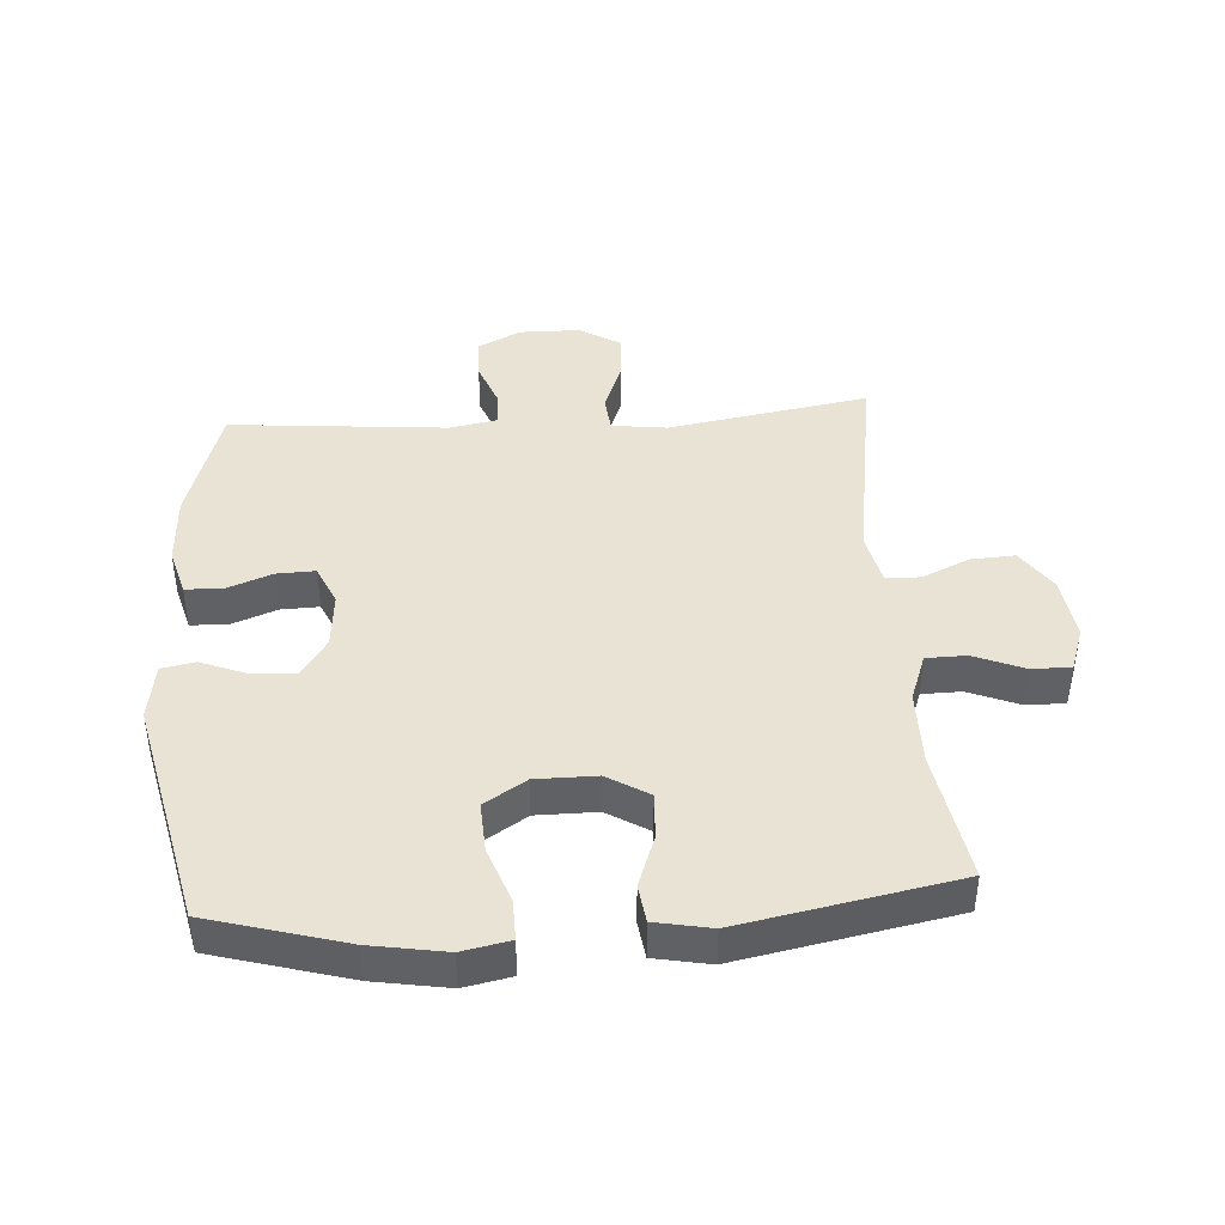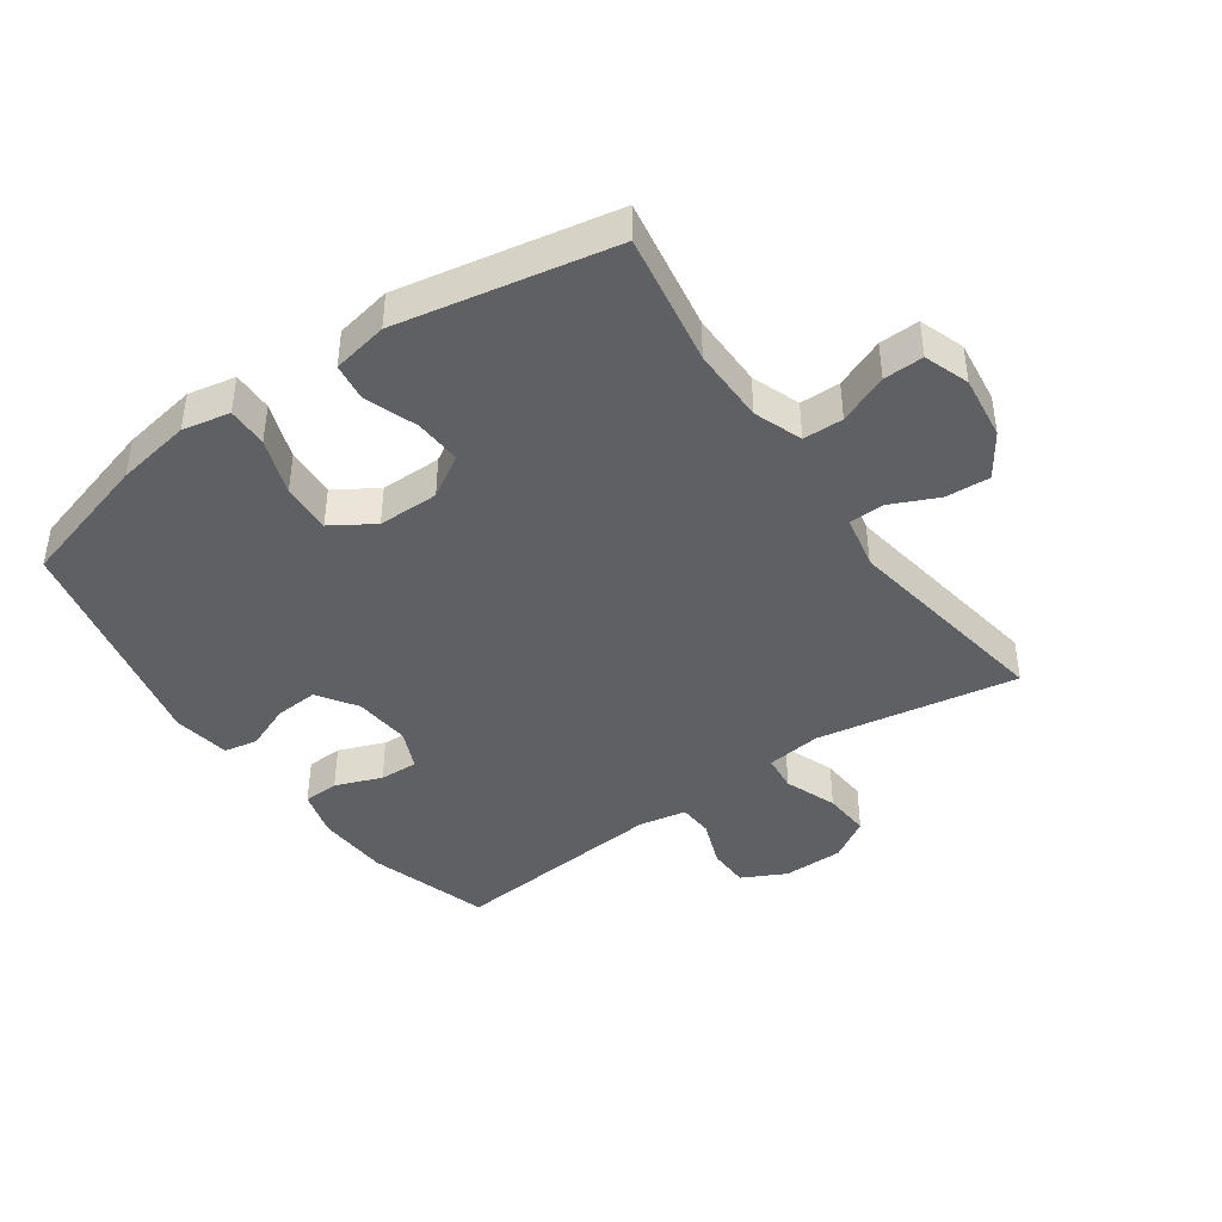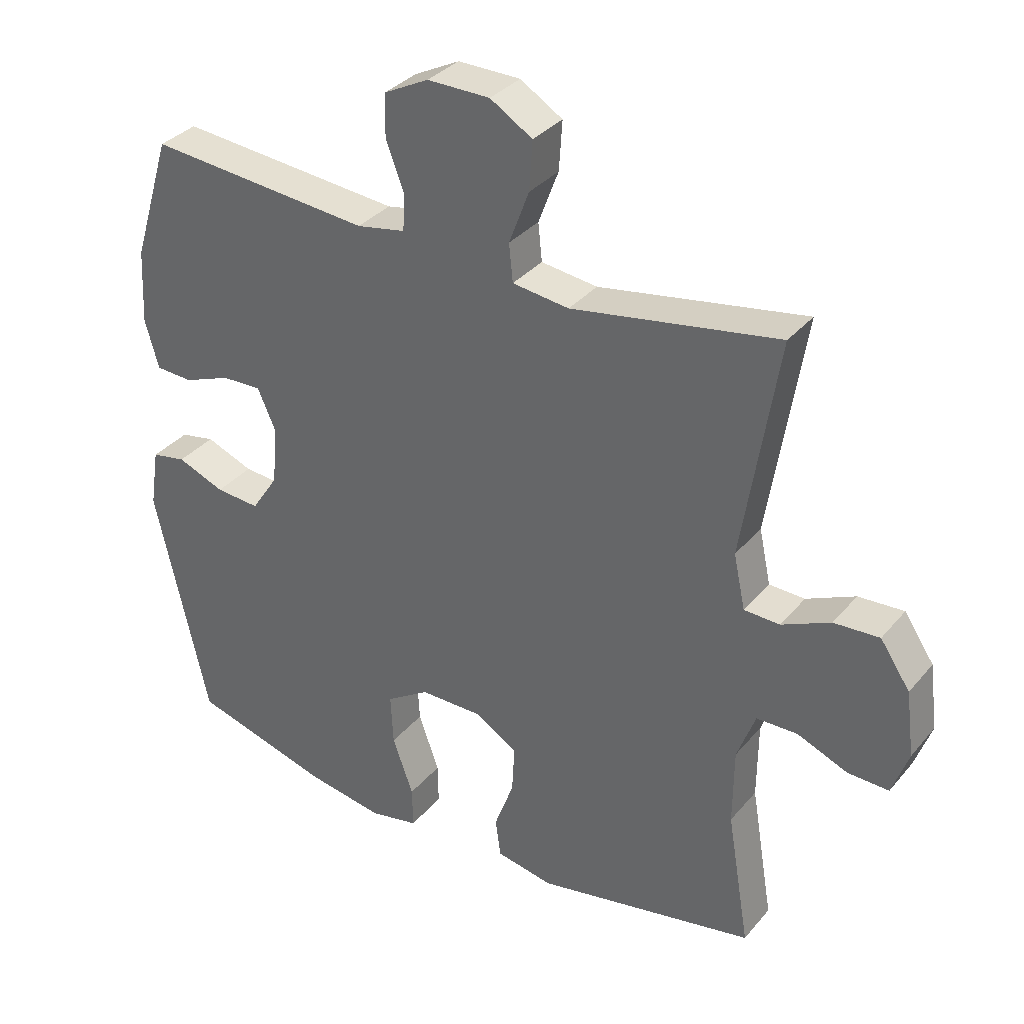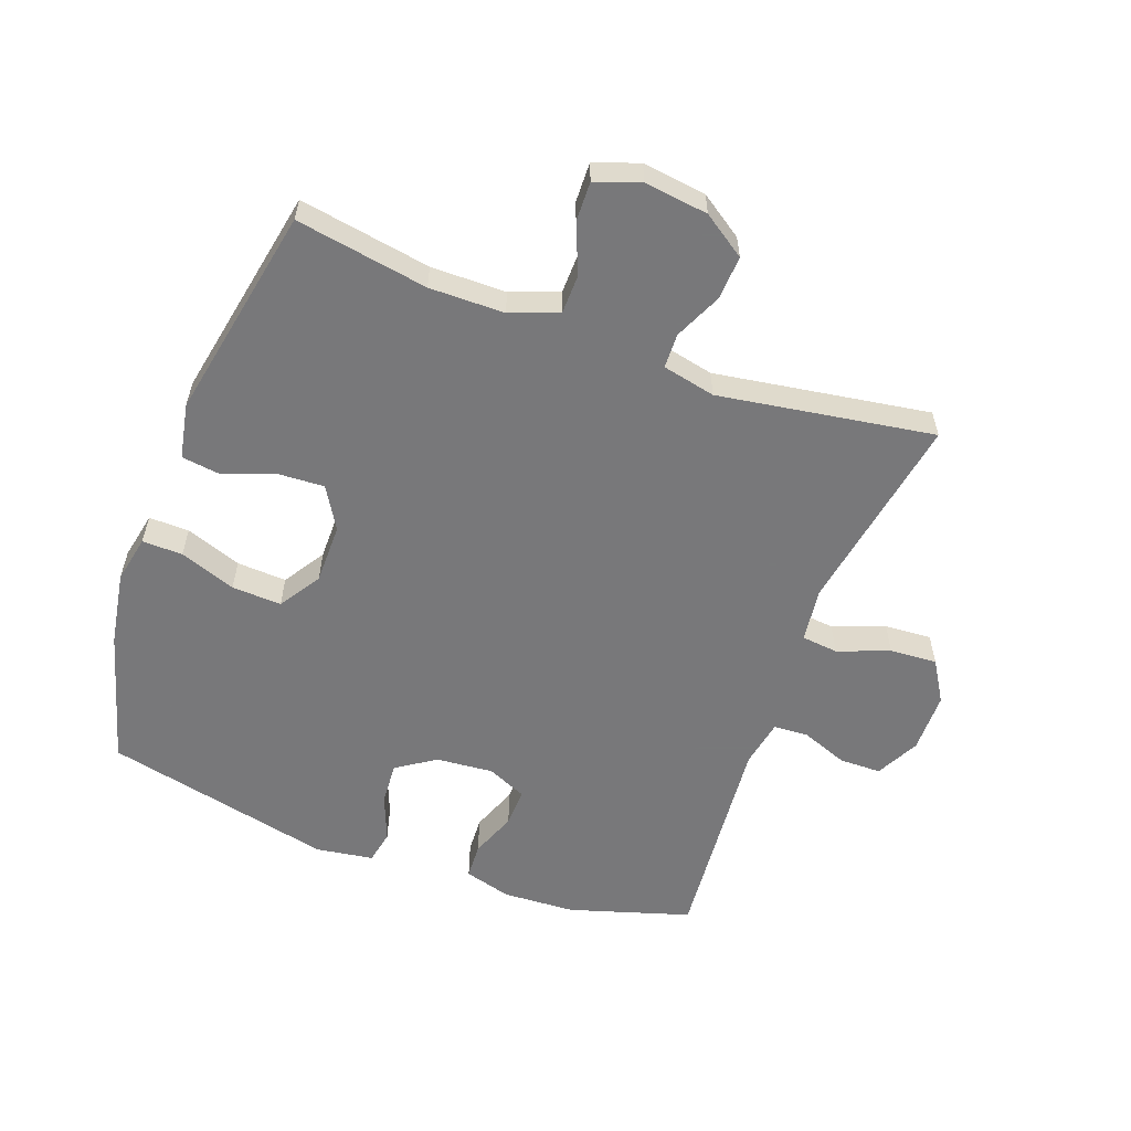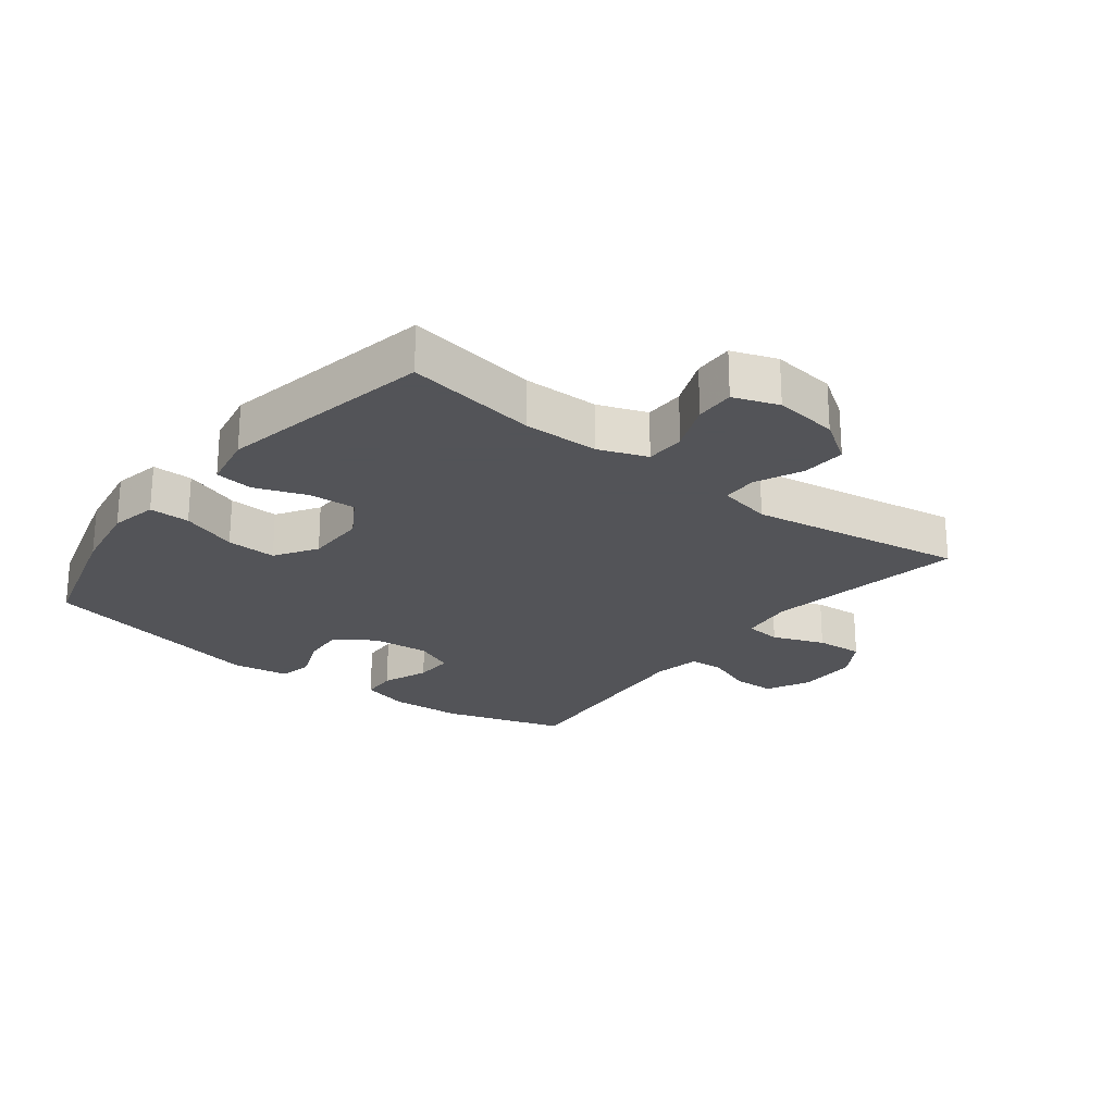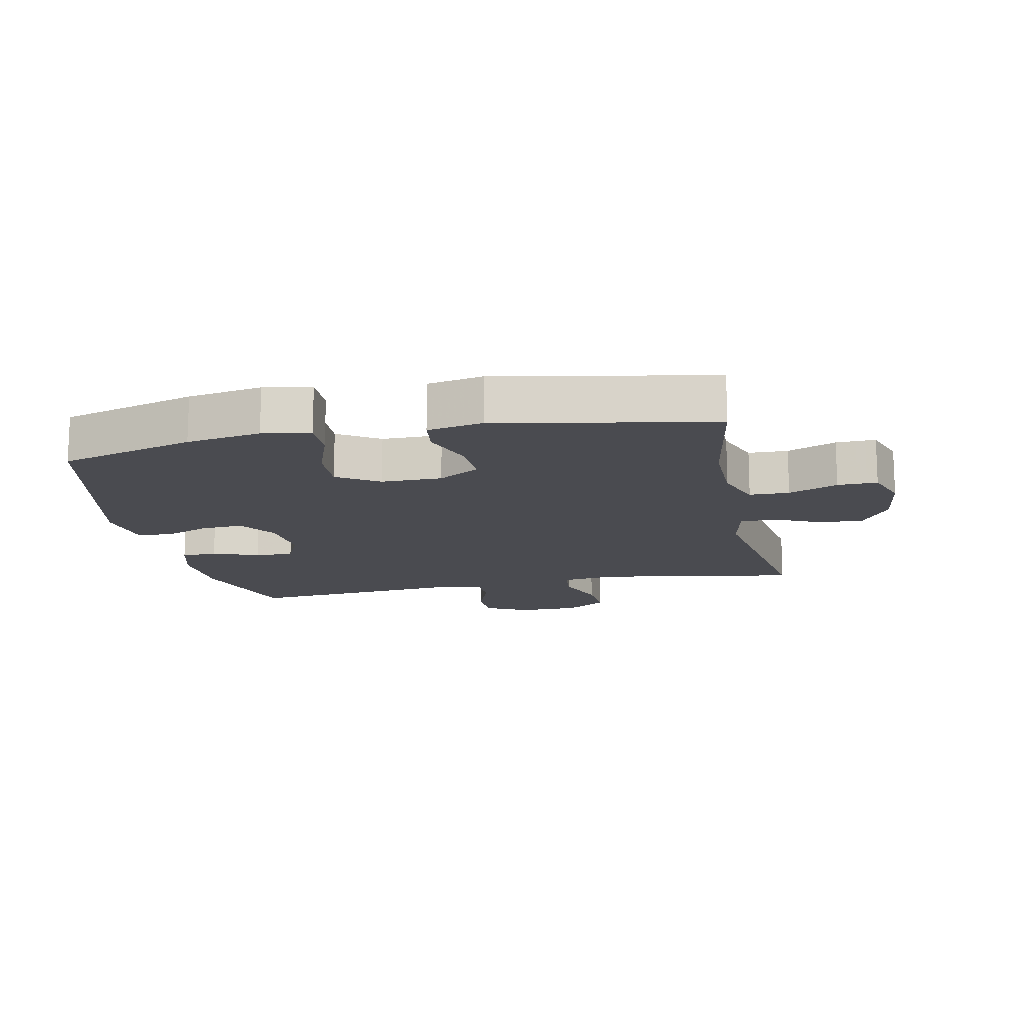
<metadata>
{"format":"obj","ext":"obj","renderer":"f3d","projection":"perspective","resolution":1024,"background":"white","views":[{"elev":42.3,"azim":176.1,"up":"+Y"},{"elev":-42.4,"azim":-144.9,"up":"+Y"},{"elev":33.9,"azim":-146.4,"up":"+Z"},{"elev":-57.6,"azim":-110.3,"up":"+Y"},{"elev":-23.4,"azim":-127.7,"up":"+Y"},{"elev":-14.6,"azim":-168.3,"up":"+Y"}]}
</metadata>
<code>
v -0.5 0.07 -0.5
v -0.465 0.07 -0.291
v -0.466 0.07 -0.172
v -0.494 0.07 -0.096
v -0.557 0.07 -0.095
v -0.635 0.07 -0.127
v -0.698 0.07 -0.129
v -0.723 0.07 -0.058
v -0.71 0.07 0.043
v -0.664 0.07 0.111
v -0.594 0.07 0.107
v -0.519 0.07 0.073
v -0.464 0.07 0.075
v -0.446 0.07 0.159
v -0.5 0.07 0.5
v -0.182 0.07 0.446
v -0.095 0.07 0.457
v -0.089 0.07 0.515
v -0.12 0.07 0.597
v -0.125 0.07 0.672
v -0.06 0.07 0.712
v 0.036 0.07 0.713
v 0.105 0.07 0.678
v 0.106 0.07 0.612
v 0.078 0.07 0.538
v 0.081 0.07 0.483
v 0.156 0.07 0.469
v 0.5 0.07 0.5
v 0.559 0.07 0.309
v 0.565 0.07 0.194
v 0.544 0.07 0.119
v 0.487 0.07 0.116
v 0.414 0.07 0.144
v 0.353 0.07 0.146
v 0.325 0.07 0.083
v 0.333 0.07 -0.007
v 0.374 0.07 -0.069
v 0.442 0.07 -0.064
v 0.515 0.07 -0.035
v 0.568 0.07 -0.045
v 0.582 0.07 -0.136
v 0.5 0.07 -0.5
v 0.286 0.07 -0.561
v 0.168 0.07 -0.581
v 0.093 0.07 -0.566
v 0.094 0.07 -0.502
v 0.126 0.07 -0.413
v 0.13 0.07 -0.334
v 0.064 0.07 -0.292
v -0.032 0.07 -0.292
v -0.098 0.07 -0.332
v -0.094 0.07 -0.406
v -0.064 0.07 -0.488
v -0.072 0.07 -0.548
v -0.16 0.07 -0.565
v -0.5 0 -0.5
v -0.465 0 -0.291
v -0.466 0 -0.172
v -0.494 0 -0.096
v -0.557 0 -0.095
v -0.635 0 -0.127
v -0.698 0 -0.129
v -0.723 0 -0.058
v -0.71 0 0.043
v -0.664 0 0.111
v -0.594 0 0.107
v -0.519 0 0.073
v -0.464 0 0.075
v -0.446 0 0.159
v -0.5 0 0.5
v -0.182 0 0.446
v -0.095 0 0.457
v -0.089 0 0.515
v -0.12 0 0.597
v -0.125 0 0.672
v -0.06 0 0.712
v 0.036 0 0.713
v 0.105 0 0.678
v 0.106 0 0.612
v 0.078 0 0.538
v 0.081 0 0.483
v 0.156 0 0.469
v 0.5 0 0.5
v 0.559 0 0.309
v 0.565 0 0.194
v 0.544 0 0.119
v 0.487 0 0.116
v 0.414 0 0.144
v 0.353 0 0.146
v 0.325 0 0.083
v 0.333 0 -0.007
v 0.374 0 -0.069
v 0.442 0 -0.064
v 0.515 0 -0.035
v 0.568 0 -0.045
v 0.582 0 -0.136
v 0.5 0 -0.5
v 0.286 0 -0.561
v 0.168 0 -0.581
v 0.093 0 -0.566
v 0.094 0 -0.502
v 0.126 0 -0.413
v 0.13 0 -0.334
v 0.064 0 -0.292
v -0.032 0 -0.292
v -0.098 0 -0.332
v -0.094 0 -0.406
v -0.064 0 -0.488
v -0.072 0 -0.548
v -0.16 0 -0.565
f 52 53 54 55
f 51 52 55 1
f 50 51 1 2
f 49 50 2 3
f 44 45 46 47
f 44 47 48
f 43 44 48
f 42 43 48
f 41 42 48 49
f 38 39 40 41
f 37 38 41 49
f 30 31 32 33
f 30 33 34
f 27 28 29 30
f 26 27 30 34
f 22 23 24 25
f 22 25 26
f 21 22 26
f 18 19 20 21
f 17 18 21 26
f 14 15 16
f 13 14 16 17
f 9 10 11 12
f 9 12 13
f 8 9 13
f 5 6 7 8
f 4 5 8 13
f 36 37 49 3
f 17 26 34 35
f 13 17 35 36
f 3 4 13 36
f 110 109 108 107
f 56 110 107 106
f 57 56 106 105
f 58 57 105 104
f 102 101 100 99
f 103 102 99
f 103 99 98
f 103 98 97
f 104 103 97 96
f 96 95 94 93
f 104 96 93 92
f 88 87 86 85
f 89 88 85
f 85 84 83 82
f 89 85 82 81
f 80 79 78 77
f 81 80 77
f 81 77 76
f 76 75 74 73
f 81 76 73 72
f 71 70 69
f 72 71 69 68
f 67 66 65 64
f 68 67 64
f 68 64 63
f 63 62 61 60
f 68 63 60 59
f 58 104 92 91
f 90 89 81 72
f 91 90 72 68
f 91 68 59 58
f 1 56 57 2
f 2 57 58 3
f 3 58 59 4
f 4 59 60 5
f 5 60 61 6
f 6 61 62 7
f 7 62 63 8
f 8 63 64 9
f 9 64 65 10
f 10 65 66 11
f 11 66 67 12
f 12 67 68 13
f 13 68 69 14
f 14 69 70 15
f 15 70 71 16
f 16 71 72 17
f 17 72 73 18
f 18 73 74 19
f 19 74 75 20
f 20 75 76 21
f 21 76 77 22
f 22 77 78 23
f 23 78 79 24
f 24 79 80 25
f 25 80 81 26
f 26 81 82 27
f 27 82 83 28
f 28 83 84 29
f 29 84 85 30
f 30 85 86 31
f 31 86 87 32
f 32 87 88 33
f 33 88 89 34
f 34 89 90 35
f 35 90 91 36
f 36 91 92 37
f 37 92 93 38
f 38 93 94 39
f 39 94 95 40
f 40 95 96 41
f 41 96 97 42
f 42 97 98 43
f 43 98 99 44
f 44 99 100 45
f 45 100 101 46
f 46 101 102 47
f 47 102 103 48
f 48 103 104 49
f 49 104 105 50
f 50 105 106 51
f 51 106 107 52
f 52 107 108 53
f 53 108 109 54
f 54 109 110 55
f 55 110 56 1

</code>
